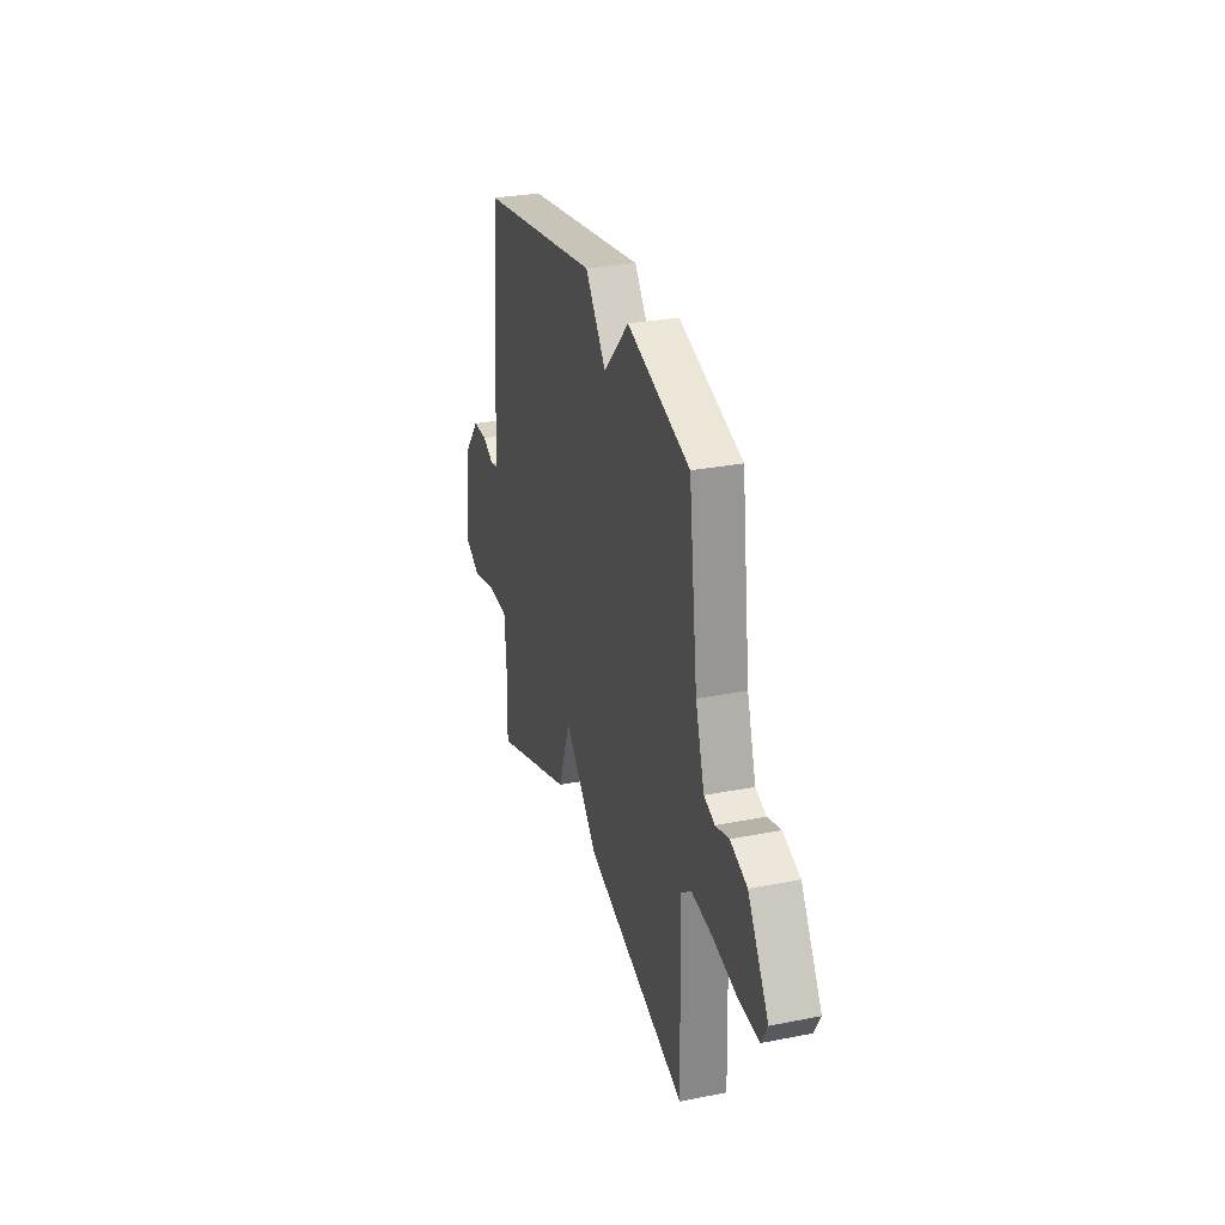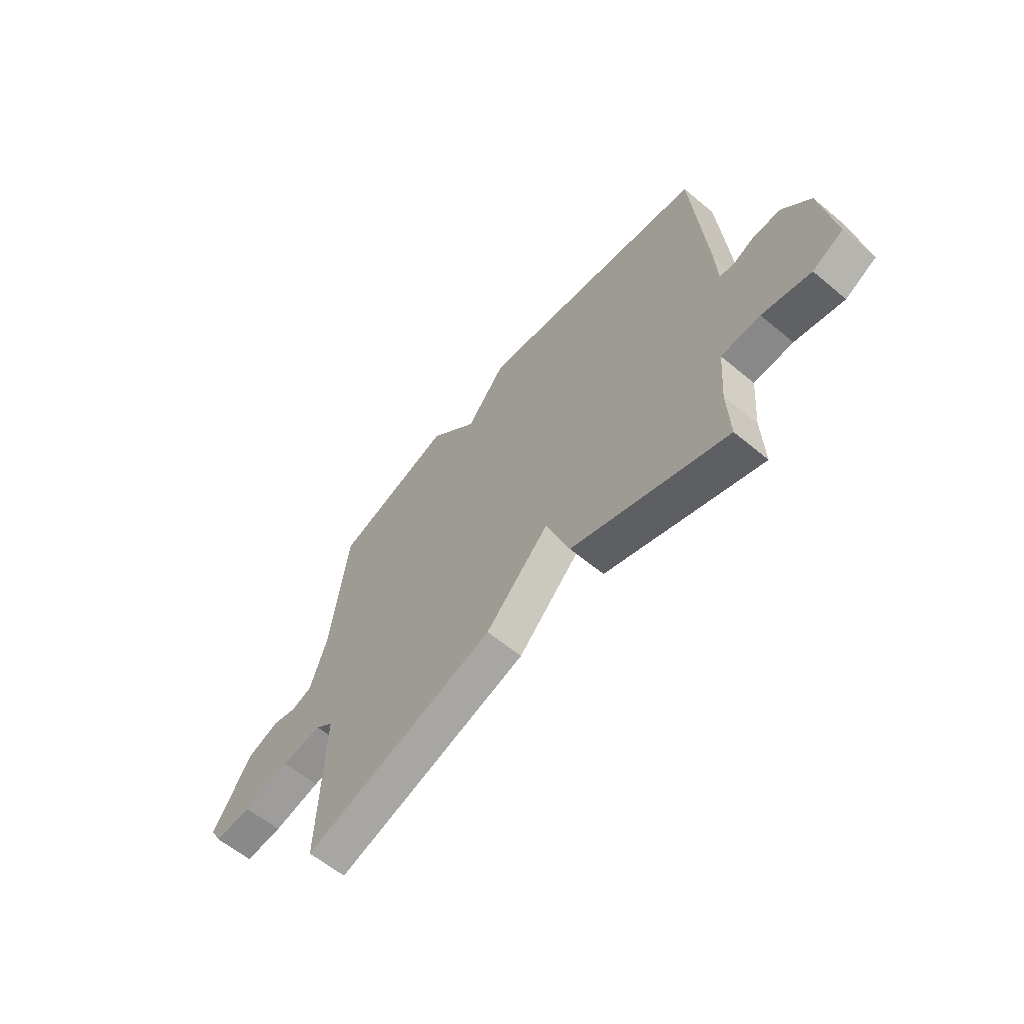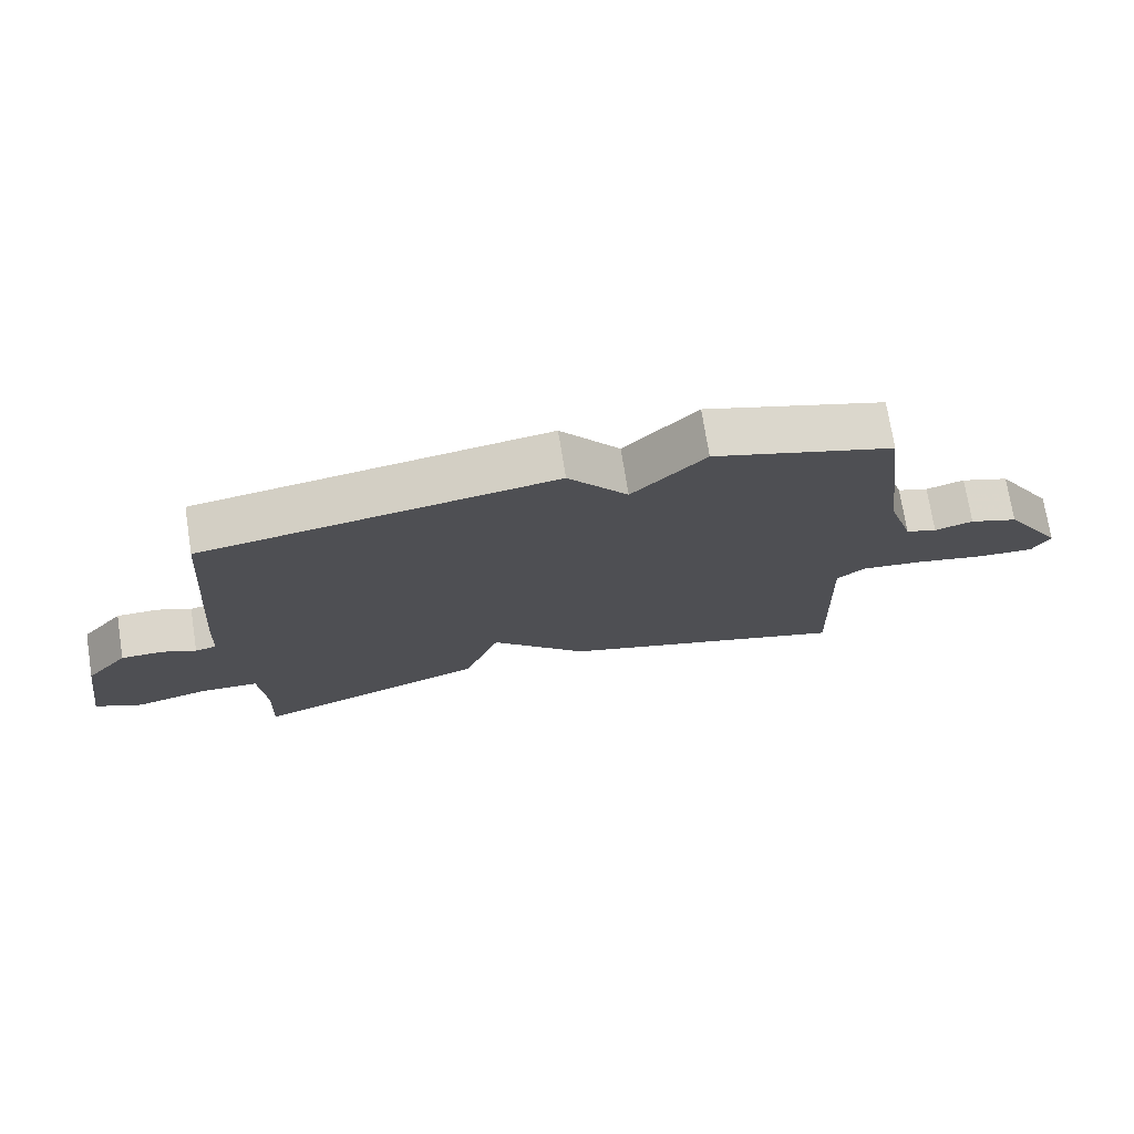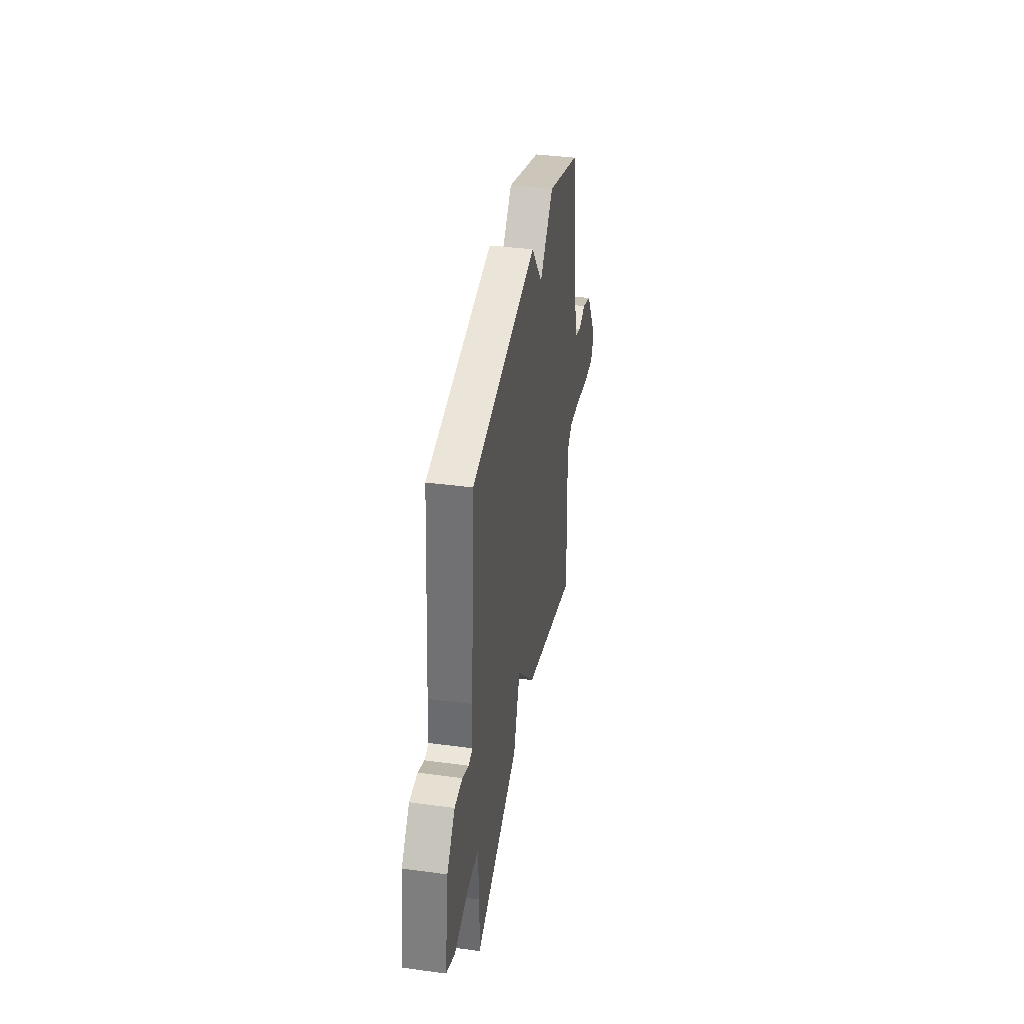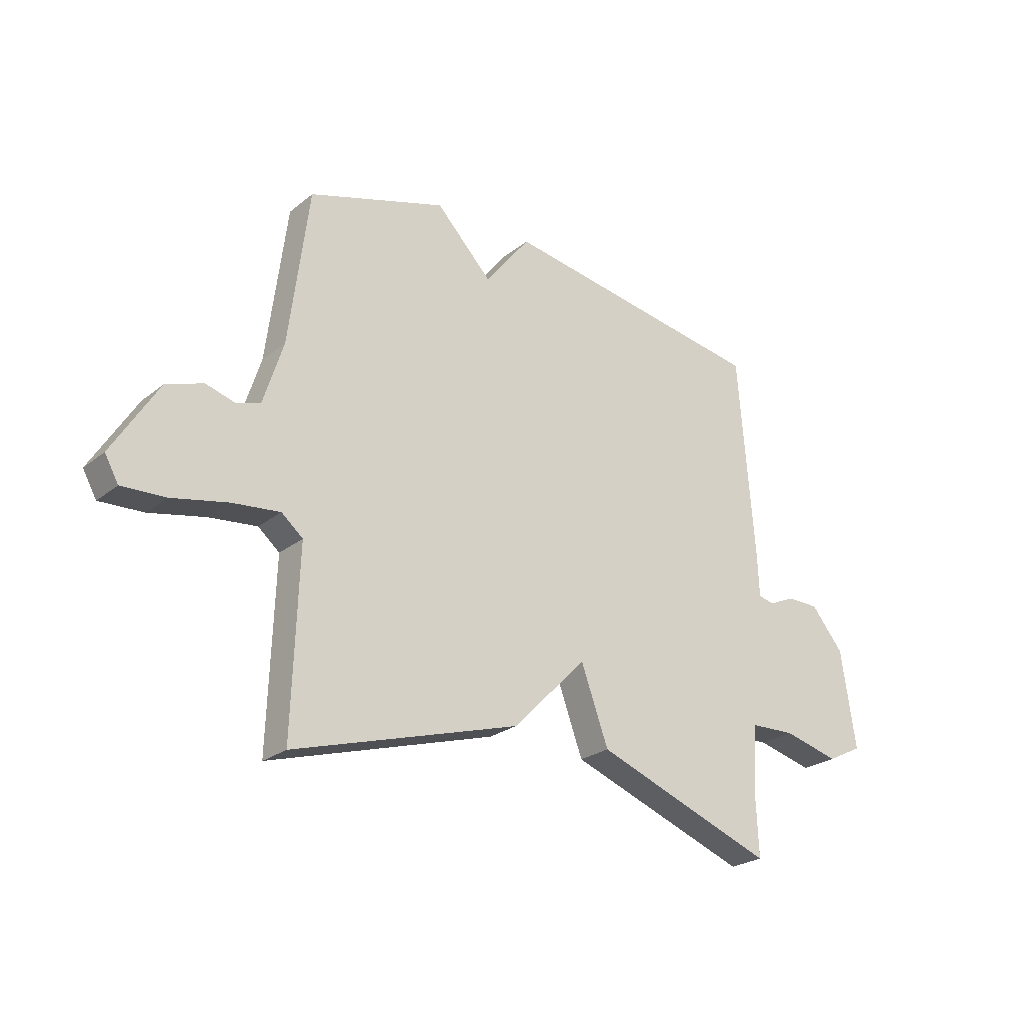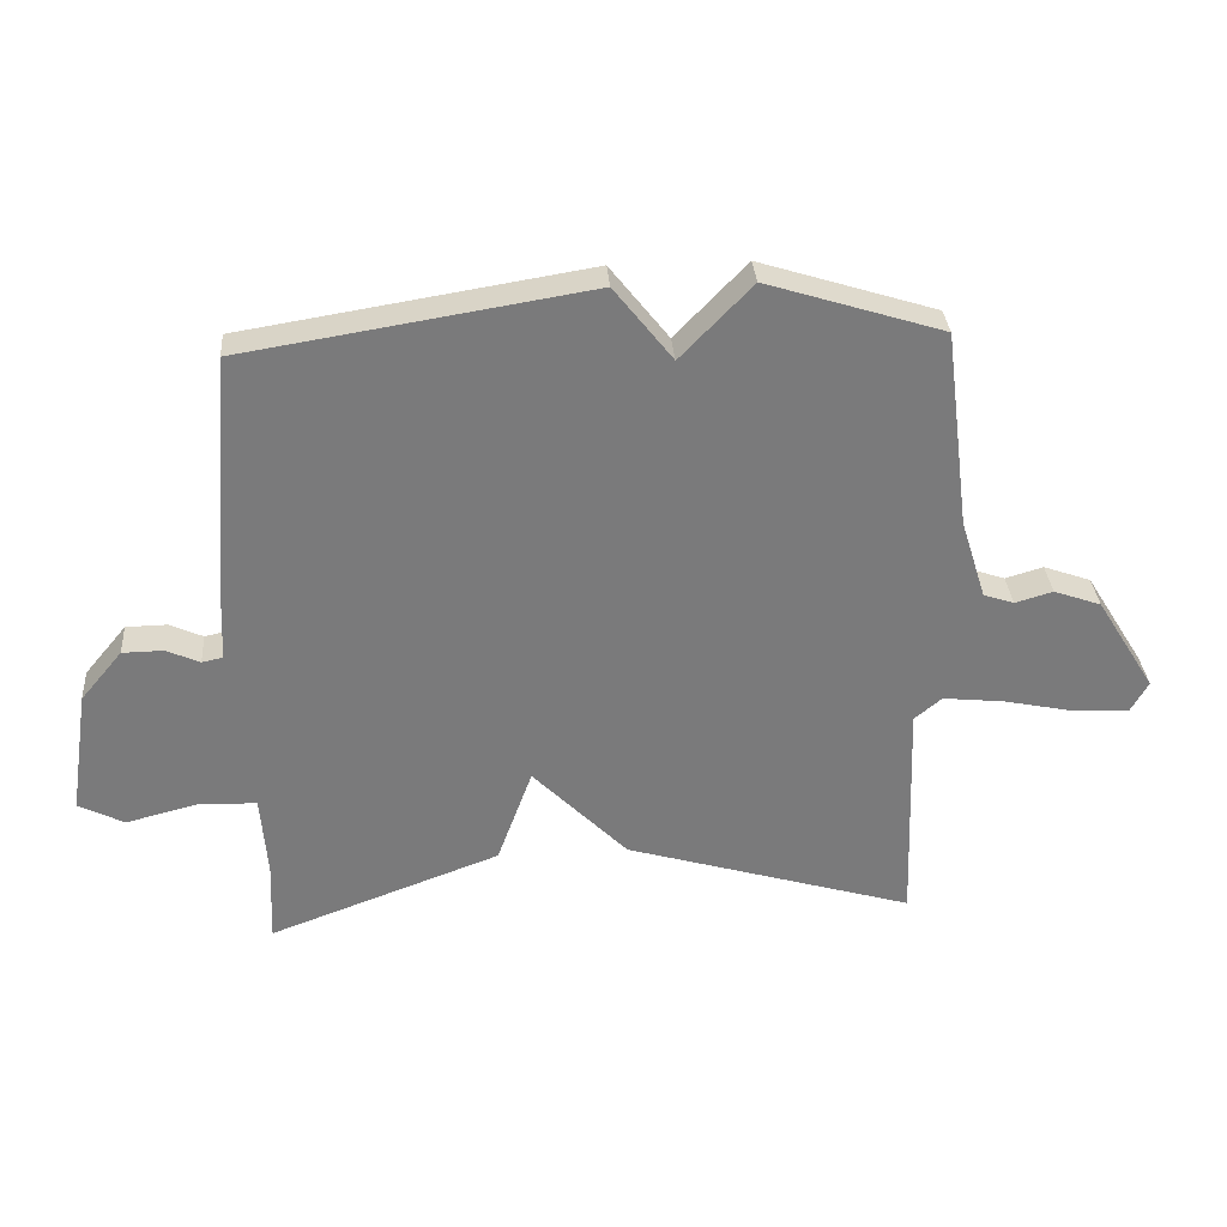
<metadata>
{"format":"obj","ext":"obj","renderer":"f3d","projection":"perspective","resolution":1024,"background":"white","views":[{"elev":29.4,"azim":73.8,"up":"+Z"},{"elev":-61.1,"azim":-130.3,"up":"+Z"},{"elev":73.3,"azim":-9.0,"up":"+Z"},{"elev":37.7,"azim":-80.3,"up":"+Z"},{"elev":-24.6,"azim":141.9,"up":"+Z"},{"elev":32.2,"azim":-4.3,"up":"+Z"}]}
</metadata>
<code>
v -0.5 0.07 -0.5
v -0.495 0.07 -0.375
v -0.505 0.07 -0.248
v -0.594 0.07 -0.245
v -0.704 0.07 -0.273
v -0.774 0.07 -0.238
v -0.745 0.07 -0.046
v -0.681 0.07 0.031
v -0.618 0.07 0.032
v -0.567 0.07 0.009
v -0.535 0.07 0.016
v -0.531 0.07 0.106
v -0.5 0.07 0.5
v 0.029 0.07 0.585
v 0.119 0.07 0.471
v 0.229 0.07 0.585
v 0.5 0.07 0.5
v 0.539 0.07 0.194
v 0.578 0.07 0.071
v 0.625 0.07 0.055
v 0.683 0.07 0.072
v 0.756 0.07 0.046
v 0.846 0.07 -0.099
v 0.819 0.07 -0.147
v 0.733 0.07 -0.143
v 0.624 0.07 -0.12
v 0.53 0.07 -0.11
v 0.488 0.07 -0.145
v 0.5 0.07 -0.5
v 0.055 0.07 -0.368
v -0.091 0.07 -0.22
v -0.145 0.07 -0.368
v -0.5 0 -0.5
v -0.495 0 -0.375
v -0.505 0 -0.248
v -0.594 0 -0.245
v -0.704 0 -0.273
v -0.774 0 -0.238
v -0.745 0 -0.046
v -0.681 0 0.031
v -0.618 0 0.032
v -0.567 0 0.009
v -0.535 0 0.016
v -0.531 0 0.106
v -0.5 0 0.5
v 0.029 0 0.585
v 0.119 0 0.471
v 0.229 0 0.585
v 0.5 0 0.5
v 0.539 0 0.194
v 0.578 0 0.071
v 0.625 0 0.055
v 0.683 0 0.072
v 0.756 0 0.046
v 0.846 0 -0.099
v 0.819 0 -0.147
v 0.733 0 -0.143
v 0.624 0 -0.12
v 0.53 0 -0.11
v 0.488 0 -0.145
v 0.5 0 -0.5
v 0.055 0 -0.368
v -0.091 0 -0.22
v -0.145 0 -0.368
f 31 32 1 2
f 28 29 30 31
f 27 28 31
f 24 25 26
f 23 24 26
f 22 23 26
f 21 22 26
f 20 21 26
f 19 20 26 27
f 18 19 27 31
f 31 2 3
f 18 31 3
f 17 18 3
f 16 17 3
f 15 16 3
f 14 15 3
f 13 14 3
f 12 13 3
f 11 12 3
f 8 9 10
f 7 8 10
f 6 7 10
f 5 6 10
f 4 5 10
f 3 4 10 11
f 34 33 64 63
f 63 62 61 60
f 63 60 59
f 58 57 56
f 58 56 55
f 58 55 54
f 58 54 53
f 58 53 52
f 59 58 52 51
f 63 59 51 50
f 35 34 63
f 35 63 50
f 35 50 49
f 35 49 48
f 35 48 47
f 35 47 46
f 35 46 45
f 35 45 44
f 35 44 43
f 42 41 40
f 42 40 39
f 42 39 38
f 42 38 37
f 42 37 36
f 43 42 36 35
f 1 33 34 2
f 2 34 35 3
f 3 35 36 4
f 4 36 37 5
f 5 37 38 6
f 6 38 39 7
f 7 39 40 8
f 8 40 41 9
f 9 41 42 10
f 10 42 43 11
f 11 43 44 12
f 12 44 45 13
f 13 45 46 14
f 14 46 47 15
f 15 47 48 16
f 16 48 49 17
f 17 49 50 18
f 18 50 51 19
f 19 51 52 20
f 20 52 53 21
f 21 53 54 22
f 22 54 55 23
f 23 55 56 24
f 24 56 57 25
f 25 57 58 26
f 26 58 59 27
f 27 59 60 28
f 28 60 61 29
f 29 61 62 30
f 30 62 63 31
f 31 63 64 32
f 32 64 33 1

</code>
